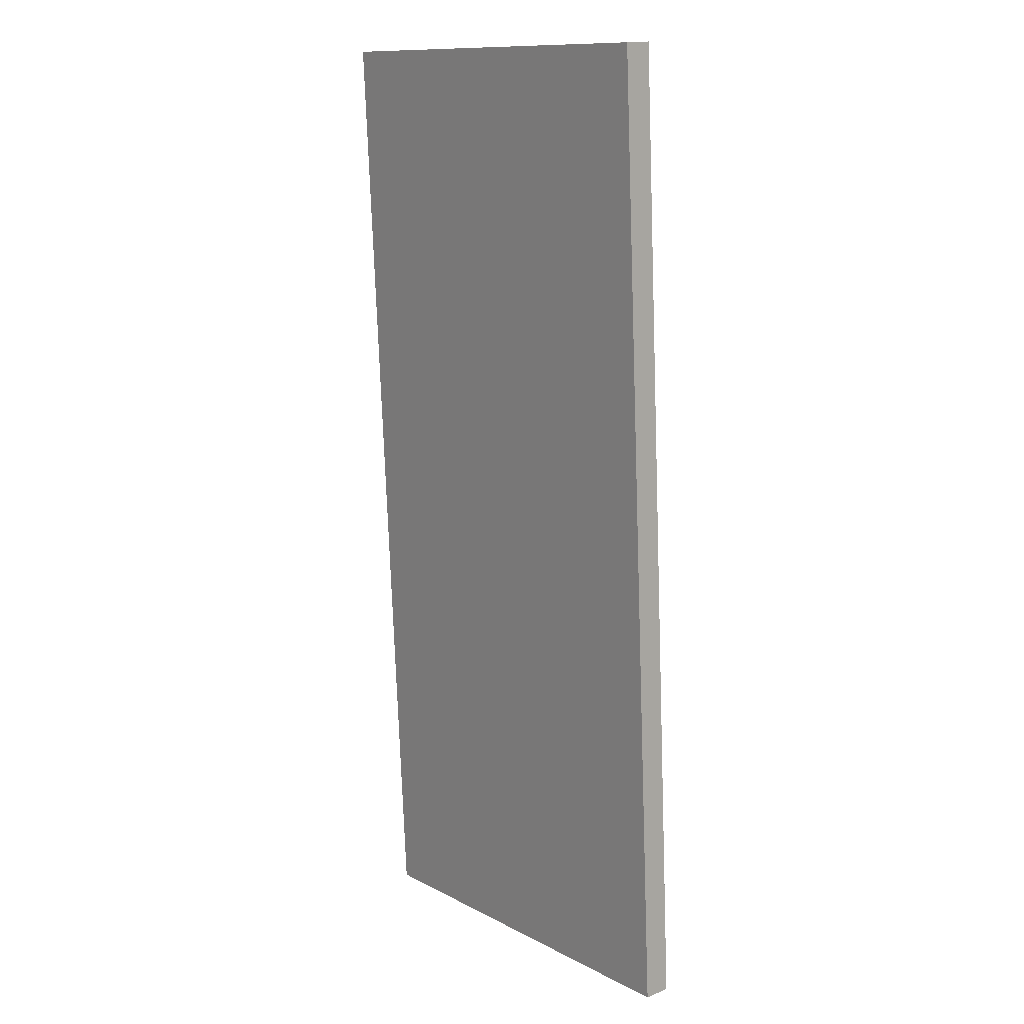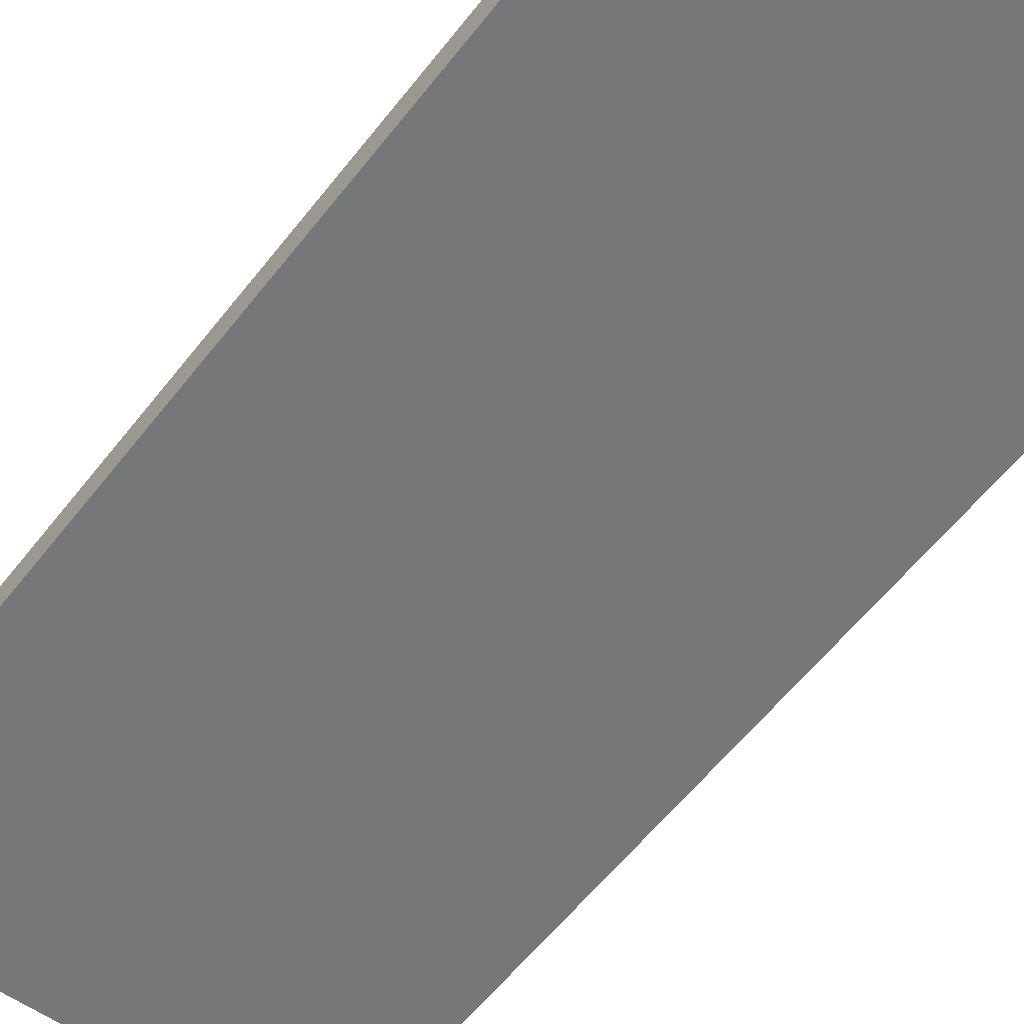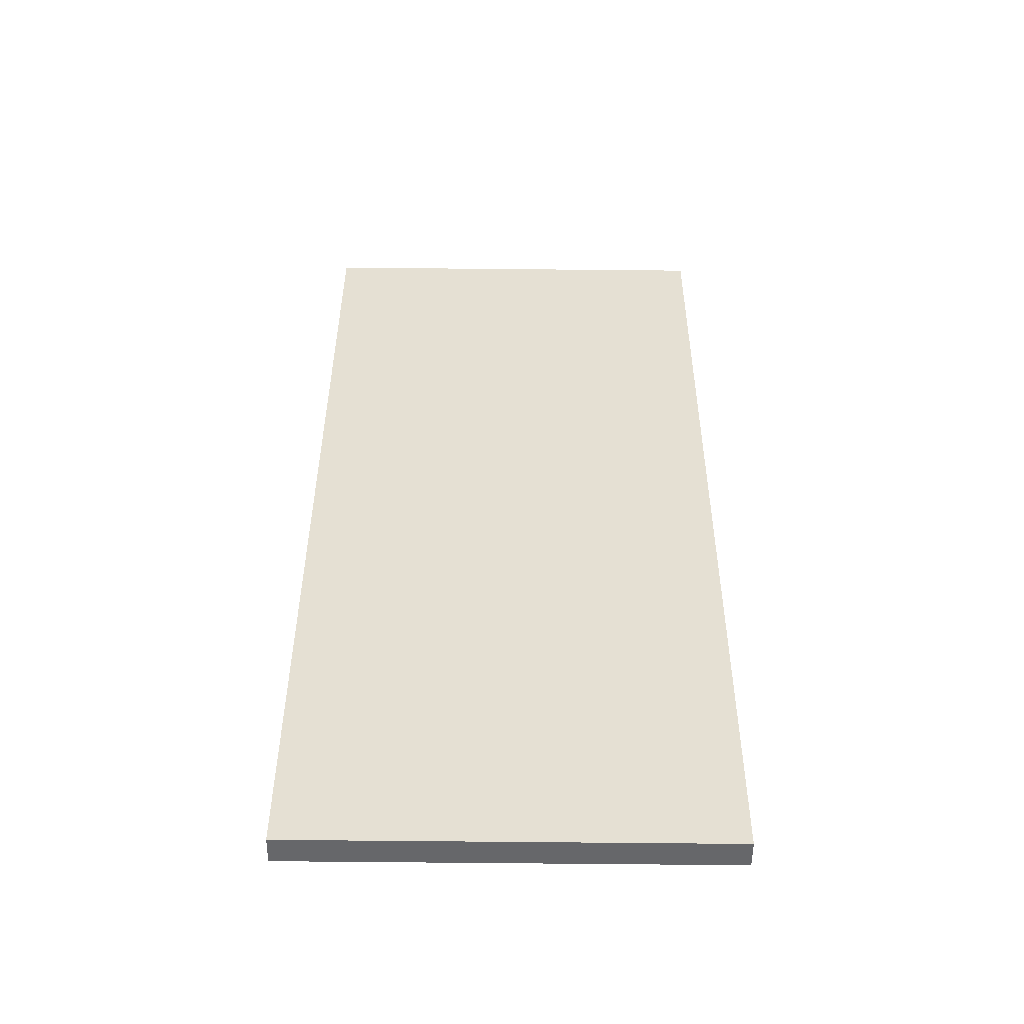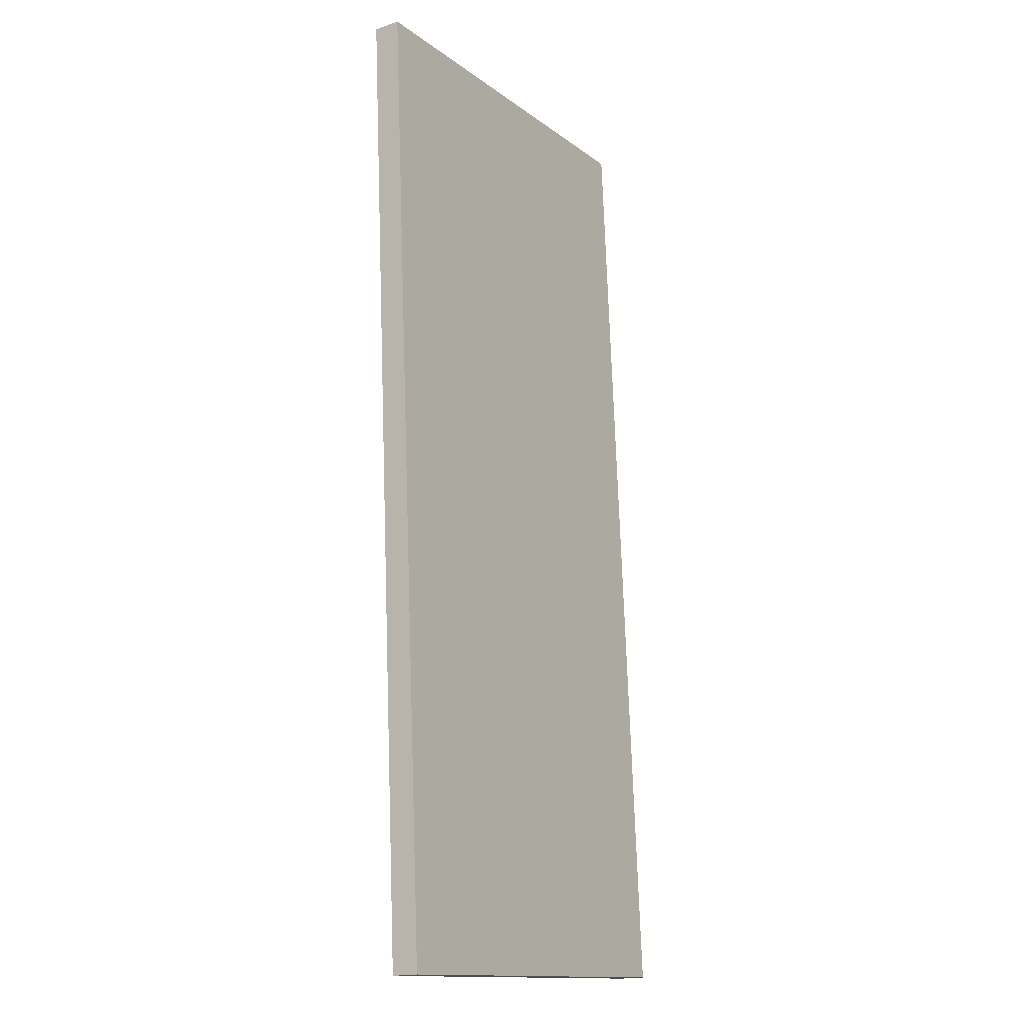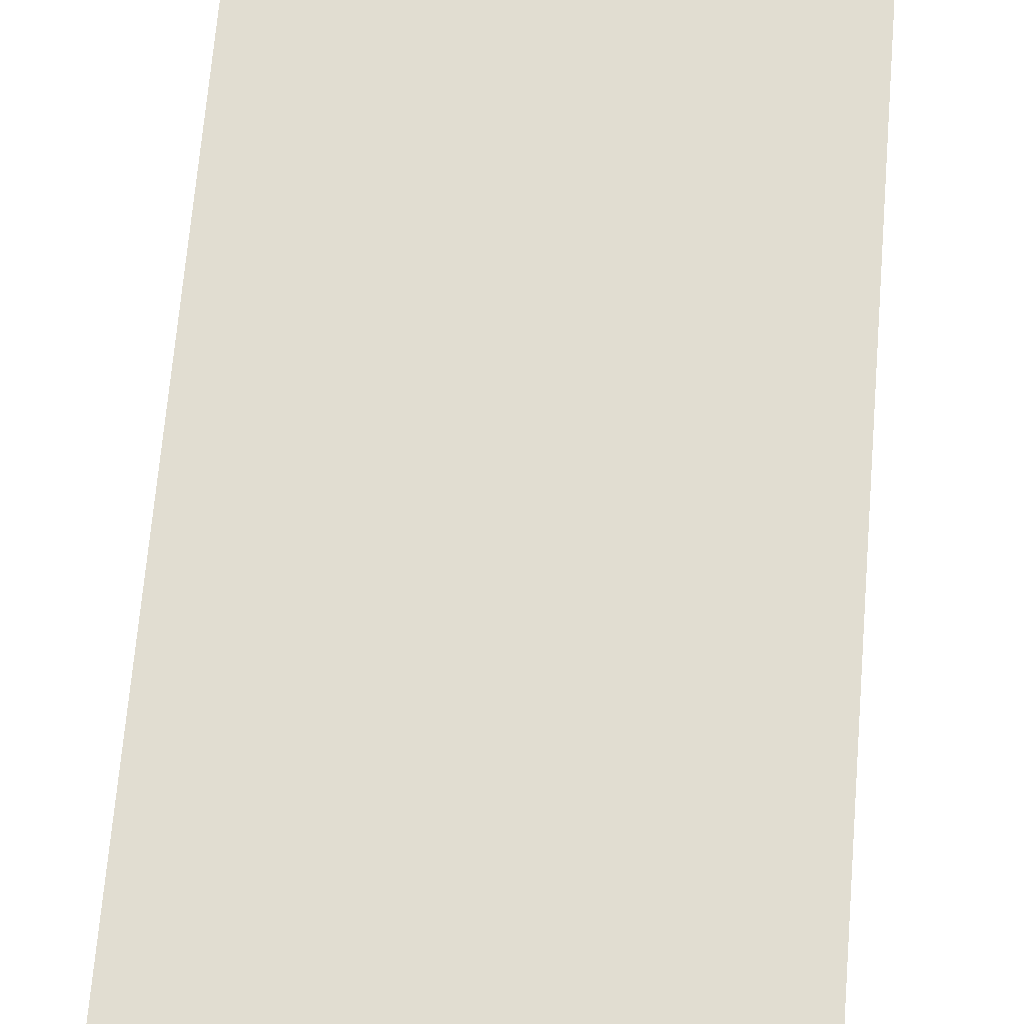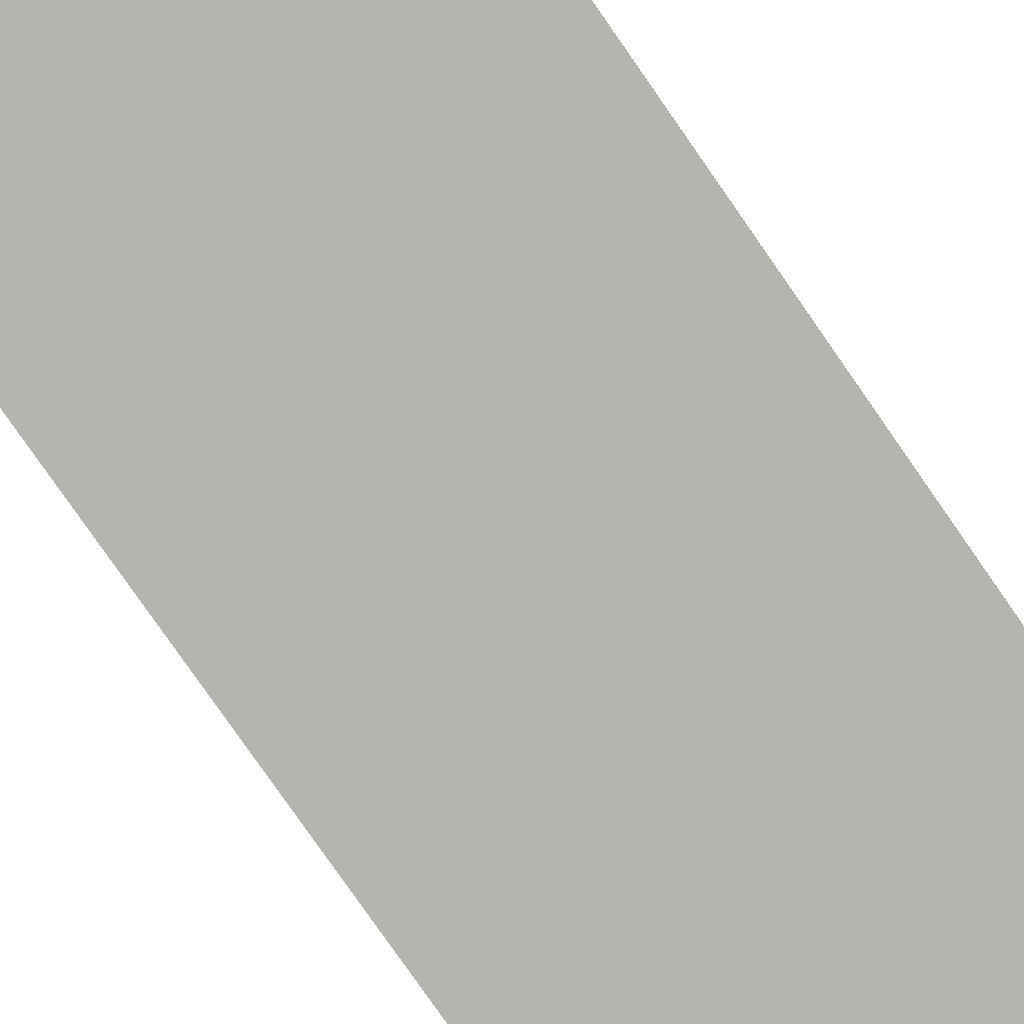
<metadata>
{"format":"obj","ext":"obj","renderer":"f3d","projection":"perspective","resolution":1024,"background":"white","views":[{"elev":12.3,"azim":-129.4,"up":"+Z"},{"elev":-55.0,"azim":-37.3,"up":"+Y"},{"elev":-49.7,"azim":-0.4,"up":"+Z"},{"elev":-13.8,"azim":-57.1,"up":"+Z"},{"elev":66.1,"azim":-175.0,"up":"+Y"},{"elev":-78.9,"azim":35.3,"up":"+Y"}]}
</metadata>
<code>
v 1.911 -0.7006 2.335
v 1.908 -0.7343 1.56
v 1.908 -0.7561 1.561
v 1.911 -0.7224 2.336
v 2.247 -0.7557 1.56
v 2.247 -0.7339 1.559
v 2.25 -0.7001 2.333
v 2.25 -0.7219 2.334
v 1.908 -0.7561 1.561
v 2.247 -0.7557 1.56
v 2.25 -0.7219 2.334
v 1.911 -0.7224 2.336
v 2.25 -0.7001 2.333
v 2.247 -0.7339 1.559
v 1.908 -0.7343 1.56
v 1.911 -0.7006 2.335
v 2.25 -0.7219 2.334
v 2.25 -0.7001 2.333
v 1.911 -0.7006 2.335
v 1.911 -0.7224 2.336
v 1.908 -0.7343 1.56
v 2.247 -0.7339 1.559
v 2.247 -0.7557 1.56
v 1.908 -0.7561 1.561
f 1 2 3
f 1 3 4
f 5 6 7
f 5 7 8
f 9 10 11
f 9 11 12
f 13 14 15
f 13 15 16
f 17 18 19
f 17 19 20
f 21 22 23
f 21 23 24

</code>
